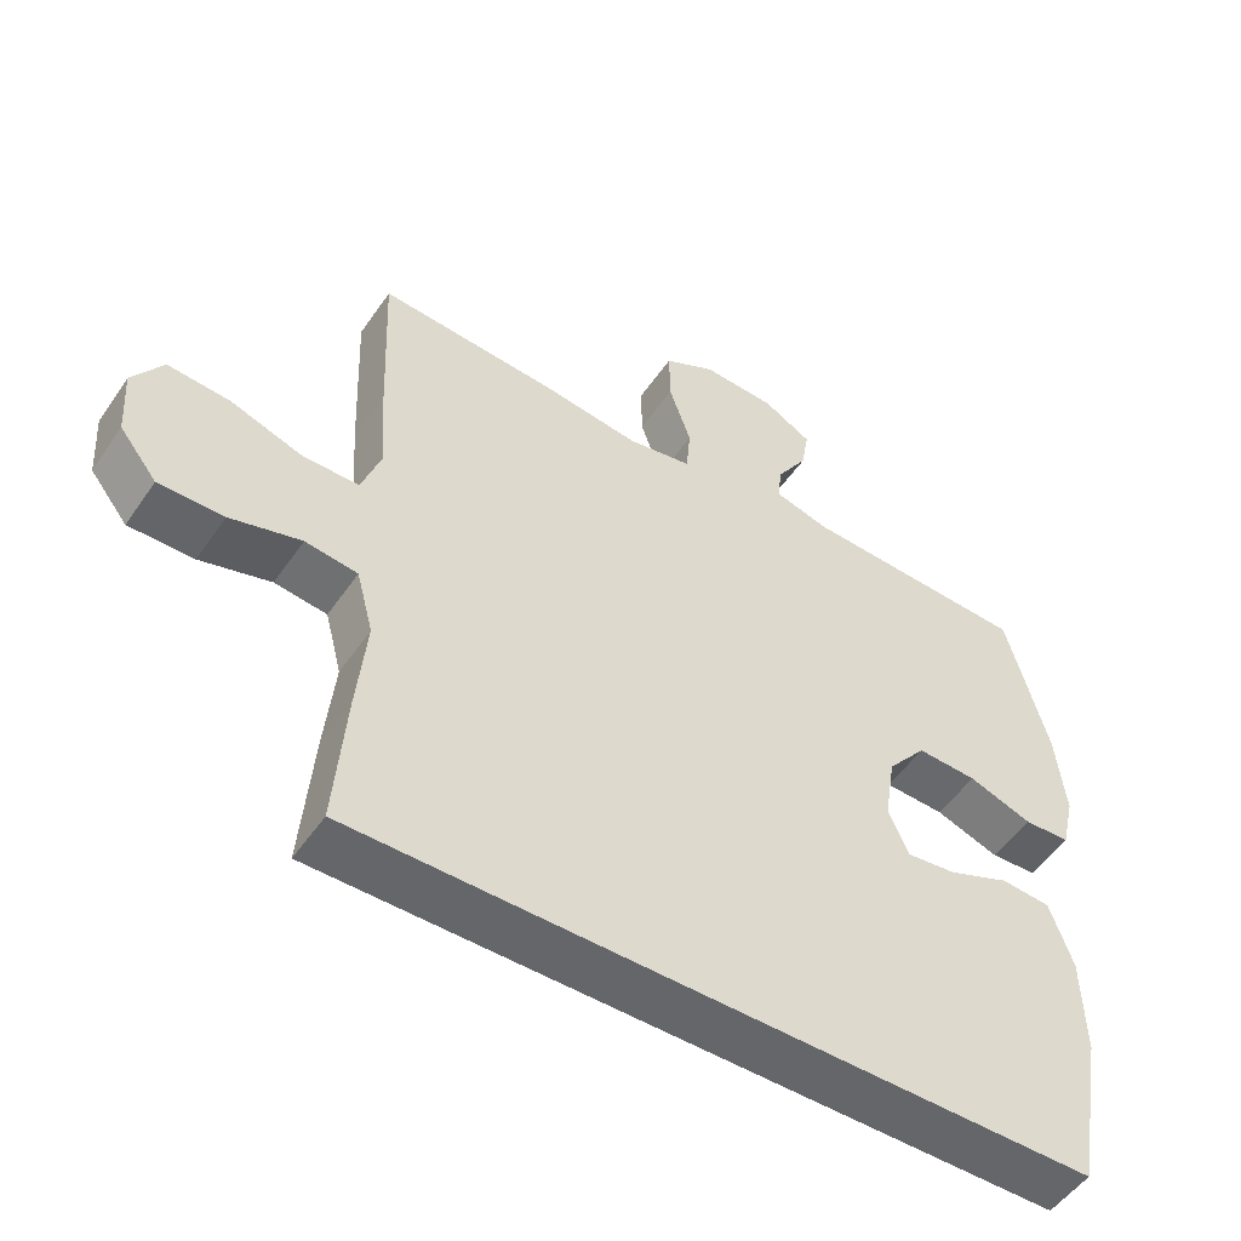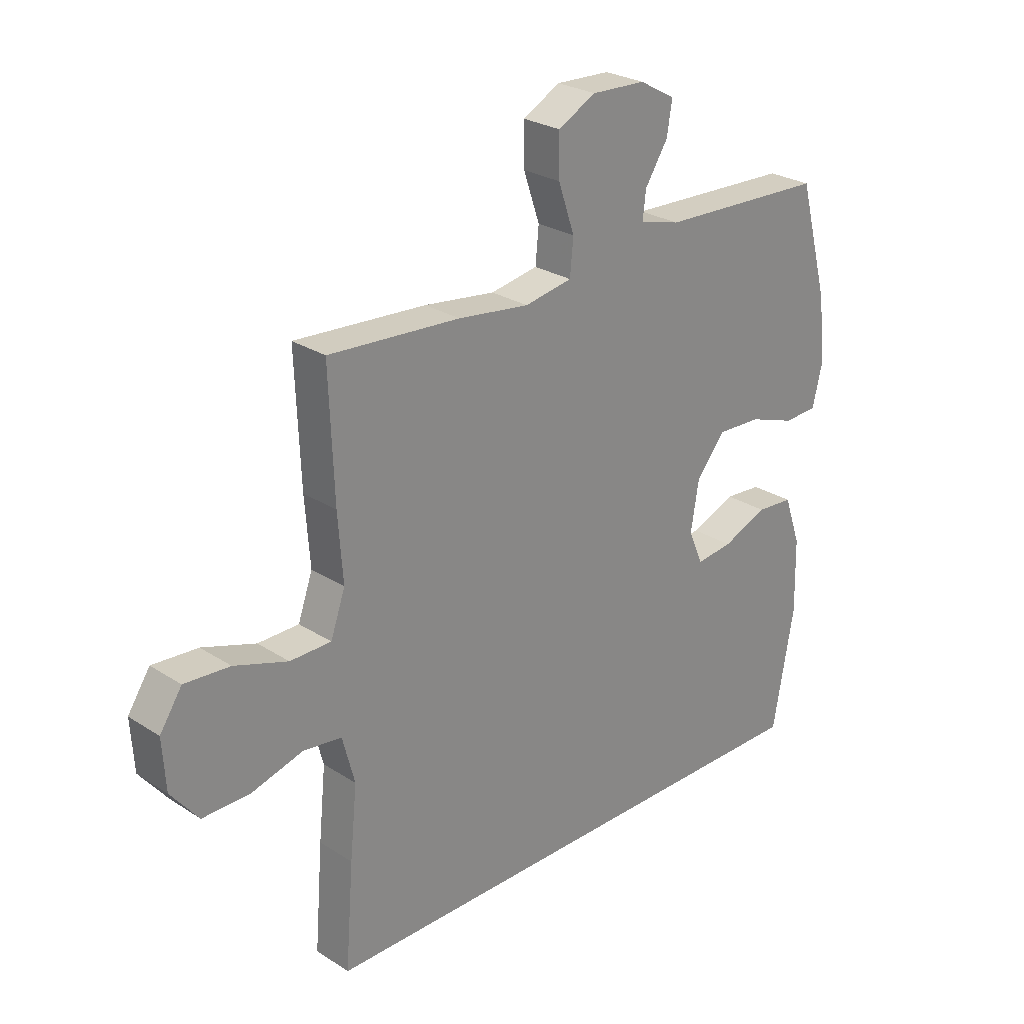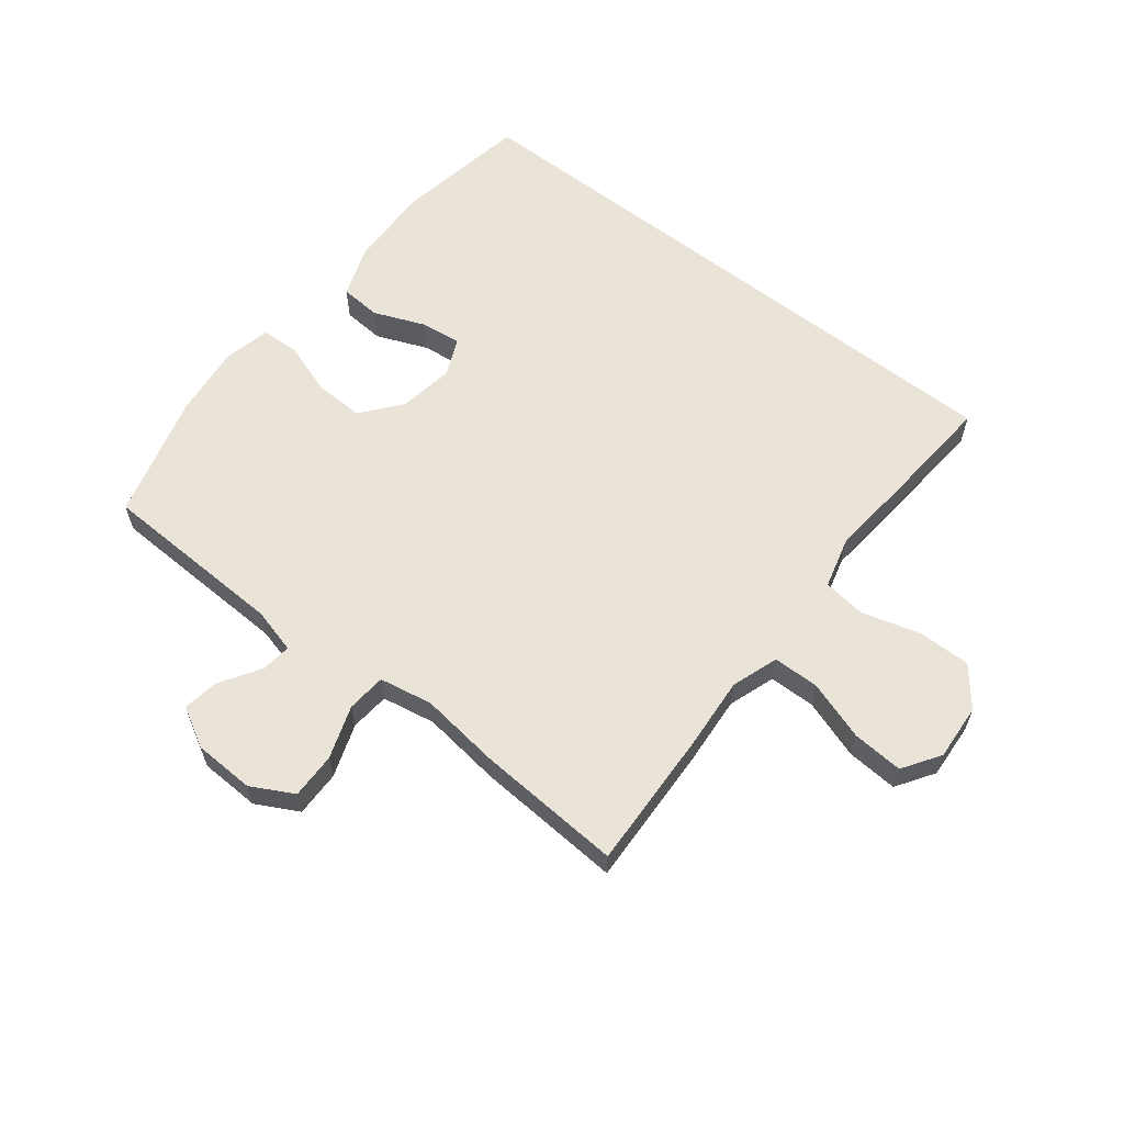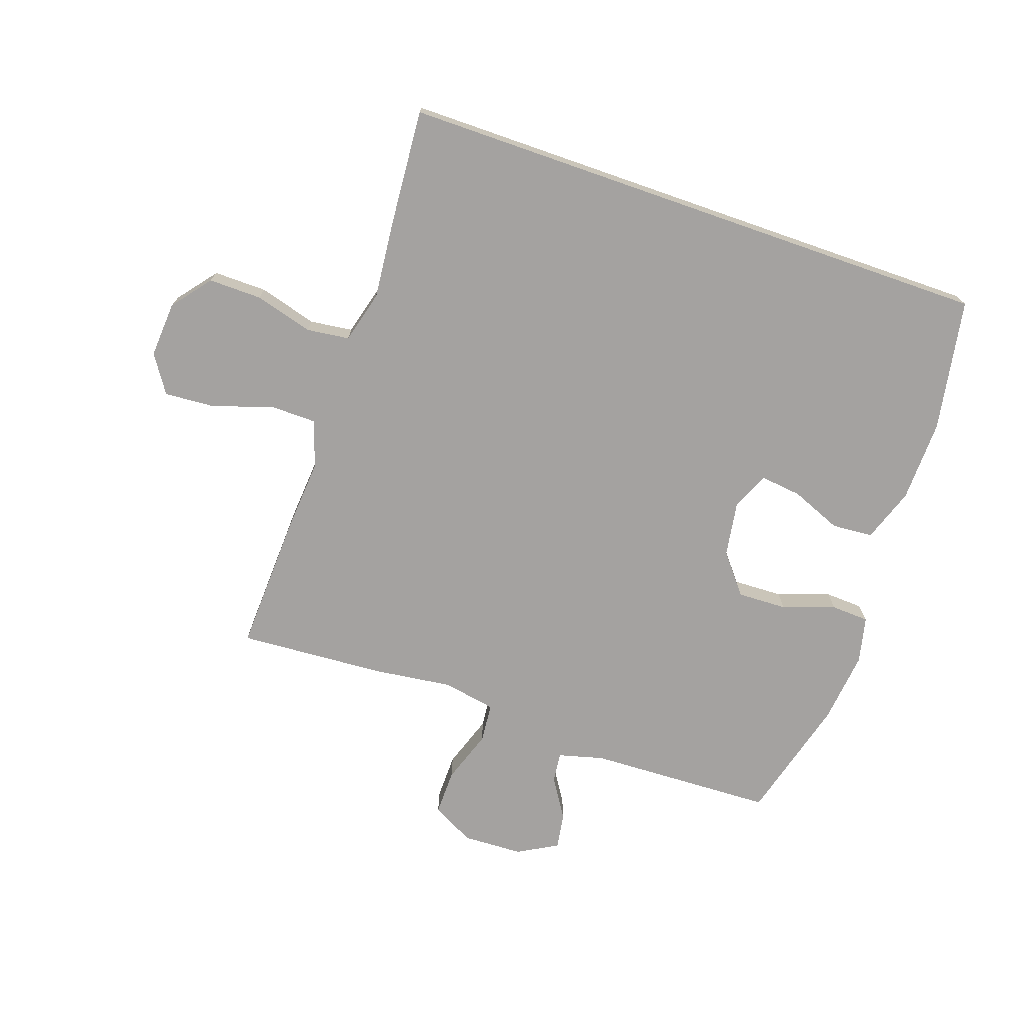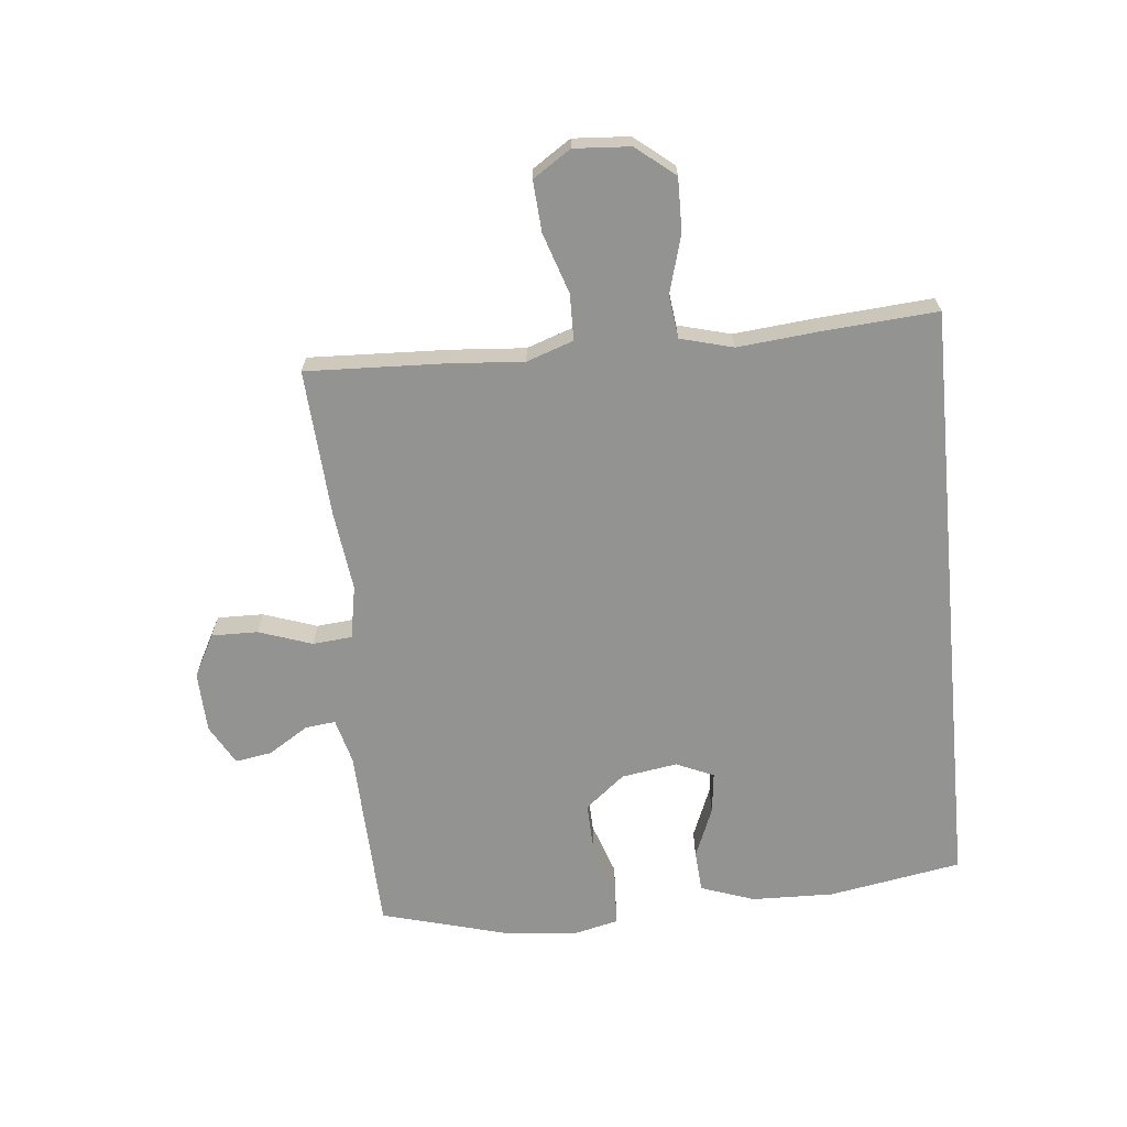
<metadata>
{"format":"obj","ext":"obj","renderer":"f3d","projection":"perspective","resolution":1024,"background":"white","views":[{"elev":-51.7,"azim":146.5,"up":"+Z"},{"elev":26.4,"azim":135.3,"up":"+Z"},{"elev":60.8,"azim":37.9,"up":"+Y"},{"elev":-72.7,"azim":160.8,"up":"+Y"},{"elev":-66.7,"azim":95.5,"up":"+Y"}]}
</metadata>
<code>
v -0.5 0.07 0.5
v -0.191 0.07 0.512
v -0.116 0.07 0.532
v -0.122 0.07 0.582
v -0.164 0.07 0.648
v -0.174 0.07 0.708
v -0.108 0.07 0.745
v -0.008 0.07 0.749
v 0.062 0.07 0.712
v 0.061 0.07 0.636
v 0.031 0.07 0.548
v 0.037 0.07 0.483
v 0.125 0.07 0.467
v 0.257 0.07 0.484
v 0.5 0.07 0.5
v 0.491 0.07 0.27
v 0.482 0.07 0.148
v 0.509 0.07 0.071
v 0.585 0.07 0.07
v 0.684 0.07 0.103
v 0.768 0.07 0.109
v 0.809 0.07 0.047
v 0.803 0.07 -0.046
v 0.752 0.07 -0.11
v 0.664 0.07 -0.109
v 0.568 0.07 -0.082
v 0.497 0.07 -0.091
v 0.474 0.07 -0.178
v 0.487 0.07 -0.309
v 0.502 0.07 -0.5
v -0.493 0.07 -0.5
v -0.532 0.07 -0.281
v -0.529 0.07 -0.145
v -0.498 0.07 -0.056
v -0.43 0.07 -0.051
v -0.346 0.07 -0.085
v -0.278 0.07 -0.093
v -0.251 0.07 -0.031
v -0.266 0.07 0.061
v -0.319 0.07 0.126
v -0.401 0.07 0.123
v -0.488 0.07 0.093
v -0.551 0.07 0.096
v -0.569 0.07 0.173
v -0.556 0.07 0.293
v -0.5 0 0.5
v -0.191 0 0.512
v -0.116 0 0.532
v -0.122 0 0.582
v -0.164 0 0.648
v -0.174 0 0.708
v -0.108 0 0.745
v -0.008 0 0.749
v 0.062 0 0.712
v 0.061 0 0.636
v 0.031 0 0.548
v 0.037 0 0.483
v 0.125 0 0.467
v 0.257 0 0.484
v 0.5 0 0.5
v 0.491 0 0.27
v 0.482 0 0.148
v 0.509 0 0.071
v 0.585 0 0.07
v 0.684 0 0.103
v 0.768 0 0.109
v 0.809 0 0.047
v 0.803 0 -0.046
v 0.752 0 -0.11
v 0.664 0 -0.109
v 0.568 0 -0.082
v 0.497 0 -0.091
v 0.474 0 -0.178
v 0.487 0 -0.309
v 0.502 0 -0.5
v -0.493 0 -0.5
v -0.532 0 -0.281
v -0.529 0 -0.145
v -0.498 0 -0.056
v -0.43 0 -0.051
v -0.346 0 -0.085
v -0.278 0 -0.093
v -0.251 0 -0.031
v -0.266 0 0.061
v -0.319 0 0.126
v -0.401 0 0.123
v -0.488 0 0.093
v -0.551 0 0.096
v -0.569 0 0.173
v -0.556 0 0.293
f 44 45 1 2
f 41 42 43 44
f 40 41 44 2
f 39 40 2 3
f 38 39 3
f 33 34 35 36
f 33 36 37
f 32 33 37
f 31 32 37
f 28 29 30 31
f 27 28 31 37
f 26 27 37 38
f 24 25 26
f 23 24 26
f 19 20 21 22
f 18 19 22 23
f 14 15 16 17
f 13 14 17 18
f 12 13 18
f 8 9 10 11
f 8 11 12
f 7 8 12
f 4 5 6 7
f 3 4 7 12
f 38 3 12 18
f 18 23 26 38
f 47 46 90 89
f 89 88 87 86
f 47 89 86 85
f 48 47 85 84
f 48 84 83
f 81 80 79 78
f 82 81 78
f 82 78 77
f 82 77 76
f 76 75 74 73
f 82 76 73 72
f 83 82 72 71
f 71 70 69
f 71 69 68
f 67 66 65 64
f 68 67 64 63
f 62 61 60 59
f 63 62 59 58
f 63 58 57
f 56 55 54 53
f 57 56 53
f 57 53 52
f 52 51 50 49
f 57 52 49 48
f 63 57 48 83
f 83 71 68 63
f 1 46 47 2
f 2 47 48 3
f 3 48 49 4
f 4 49 50 5
f 5 50 51 6
f 6 51 52 7
f 7 52 53 8
f 8 53 54 9
f 9 54 55 10
f 10 55 56 11
f 11 56 57 12
f 12 57 58 13
f 13 58 59 14
f 14 59 60 15
f 15 60 61 16
f 16 61 62 17
f 17 62 63 18
f 18 63 64 19
f 19 64 65 20
f 20 65 66 21
f 21 66 67 22
f 22 67 68 23
f 23 68 69 24
f 24 69 70 25
f 25 70 71 26
f 26 71 72 27
f 27 72 73 28
f 28 73 74 29
f 29 74 75 30
f 30 75 76 31
f 31 76 77 32
f 32 77 78 33
f 33 78 79 34
f 34 79 80 35
f 35 80 81 36
f 36 81 82 37
f 37 82 83 38
f 38 83 84 39
f 39 84 85 40
f 40 85 86 41
f 41 86 87 42
f 42 87 88 43
f 43 88 89 44
f 44 89 90 45
f 45 90 46 1

</code>
